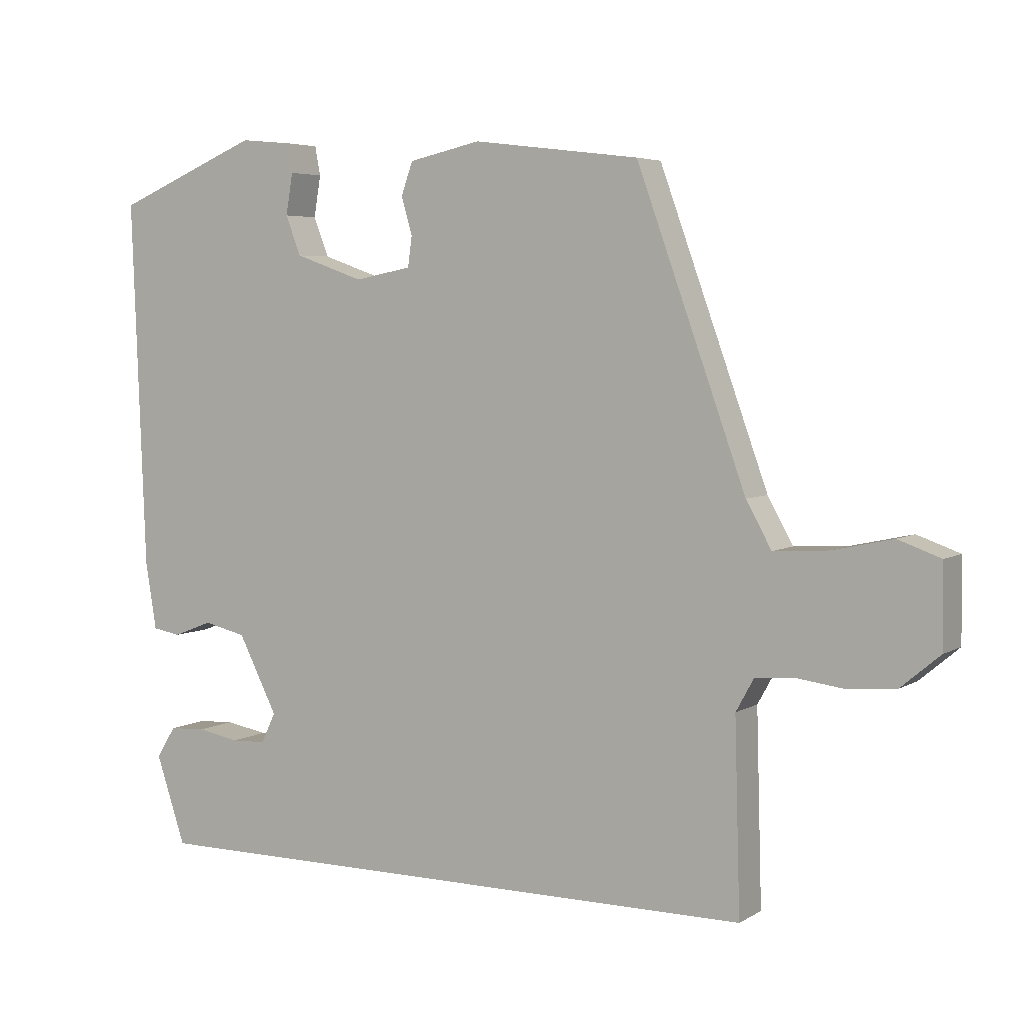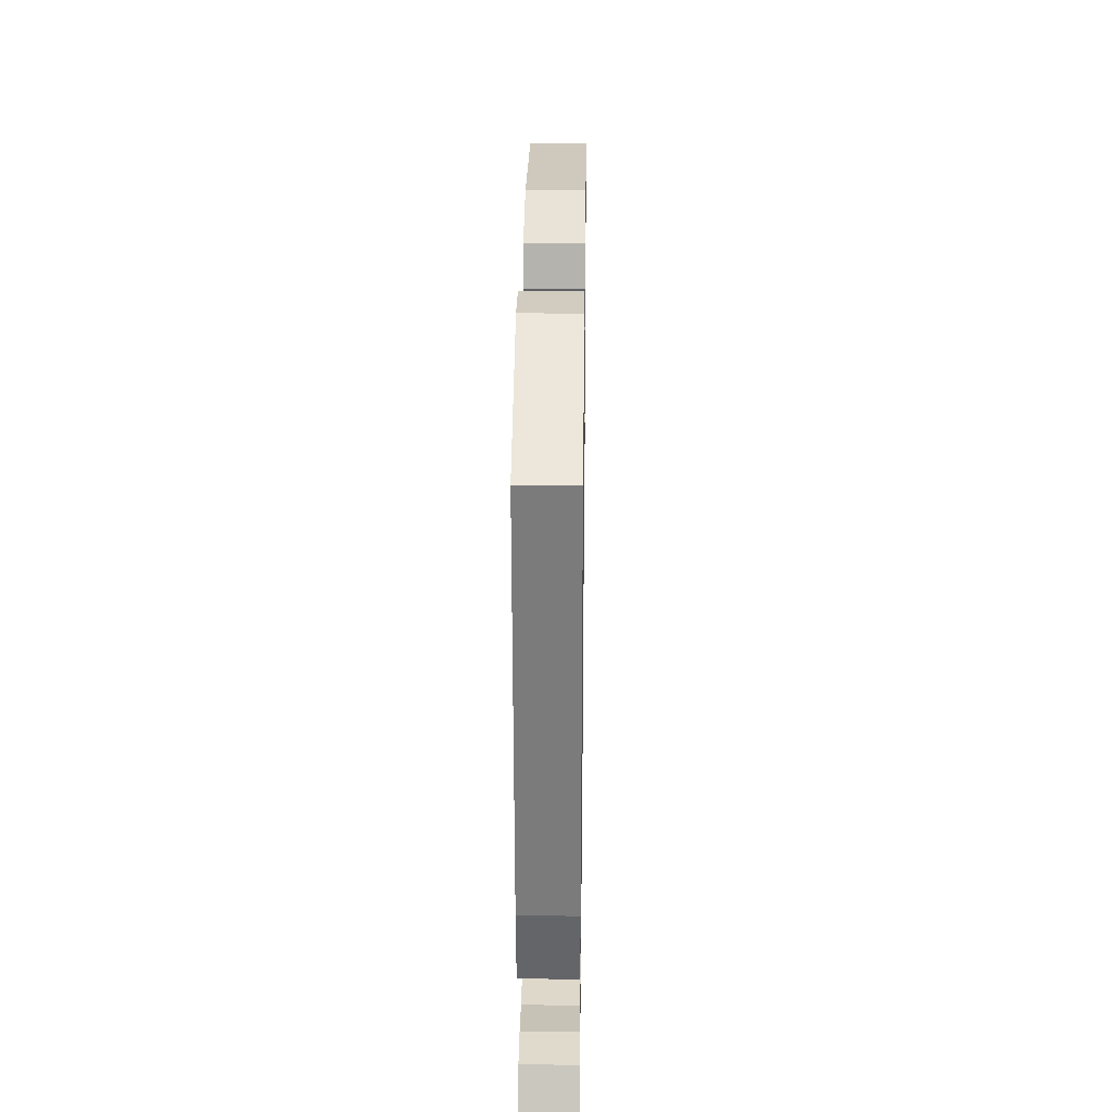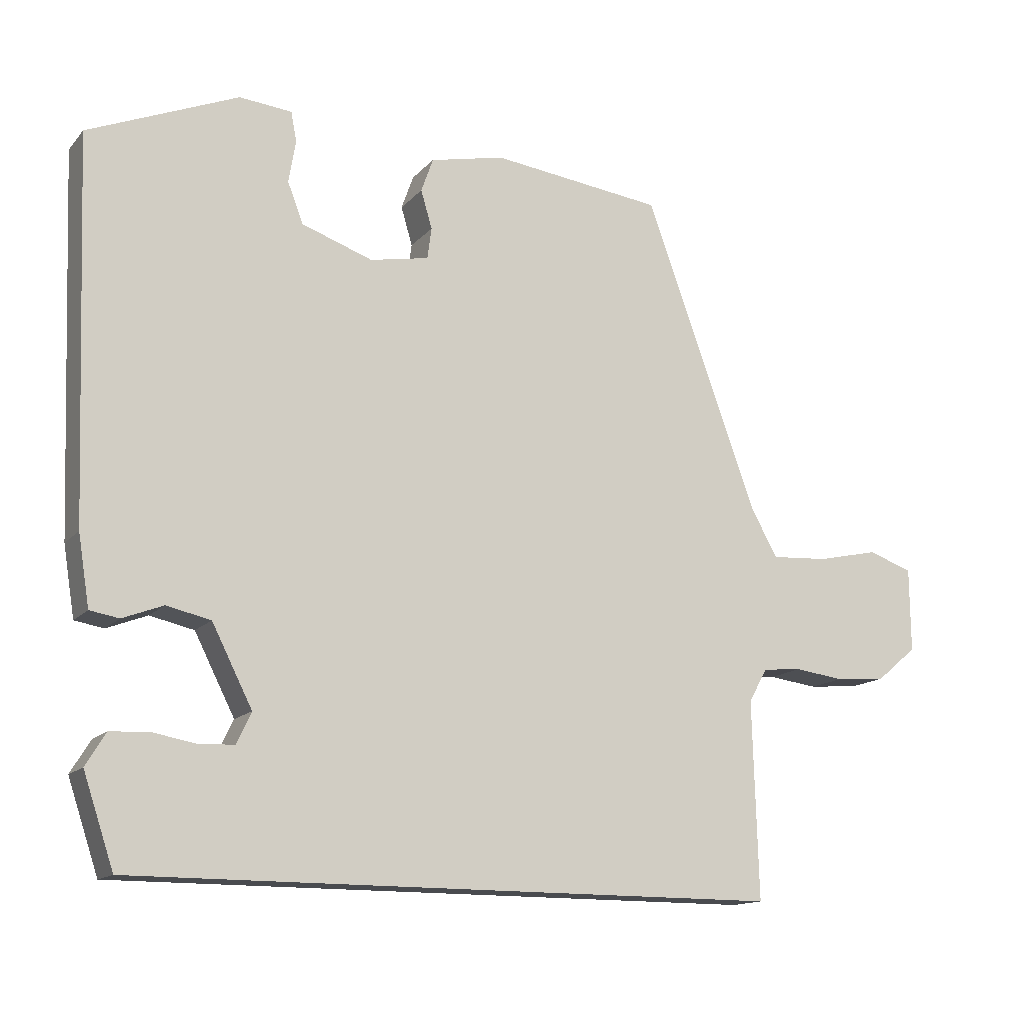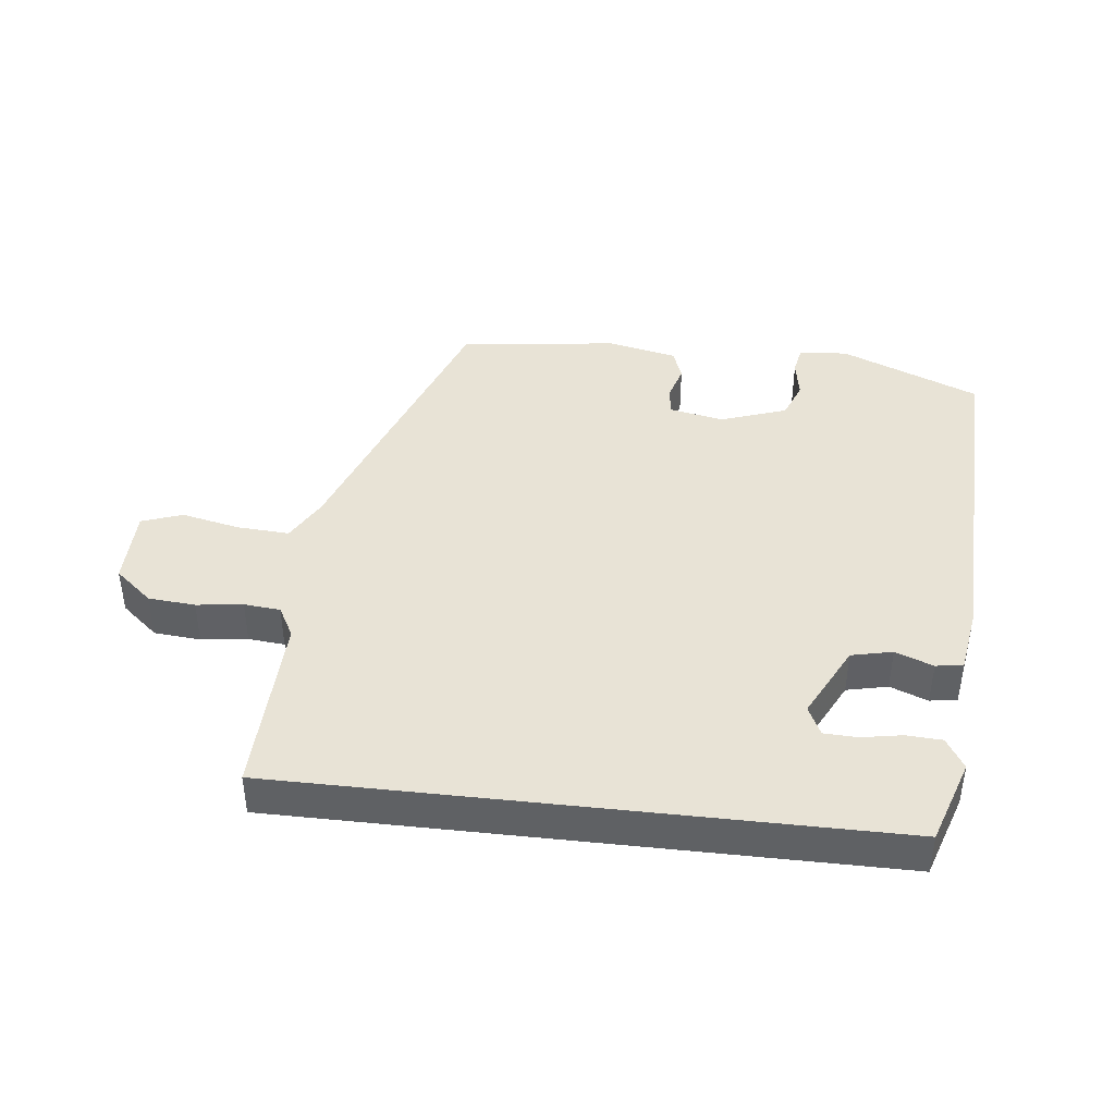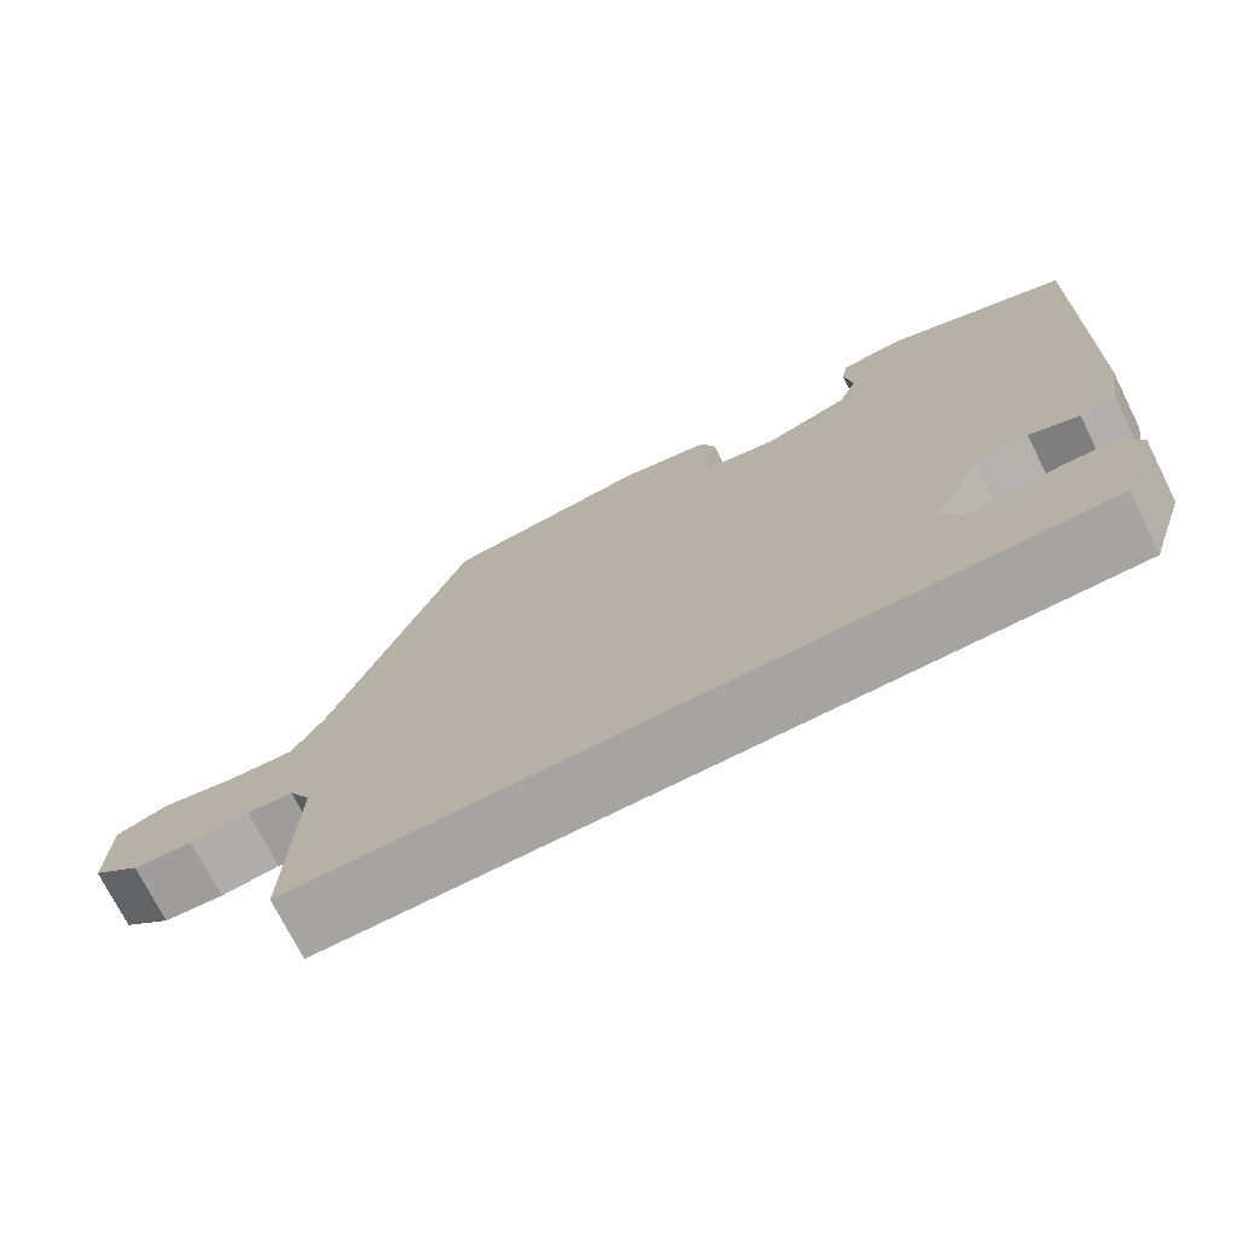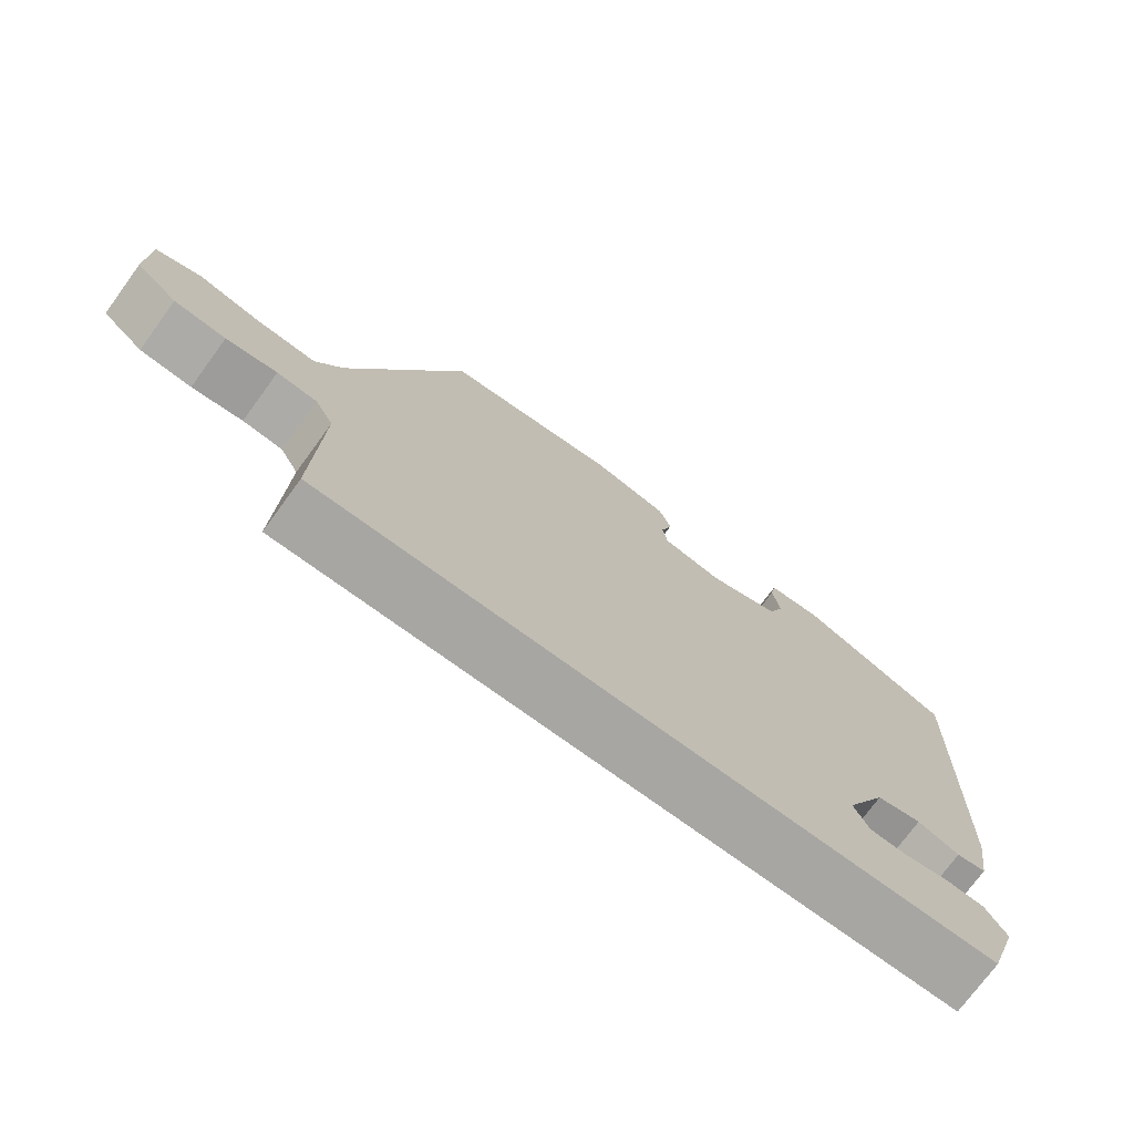
<metadata>
{"format":"obj","ext":"obj","renderer":"f3d","projection":"perspective","resolution":1024,"background":"white","views":[{"elev":4.9,"azim":29.9,"up":"+Z"},{"elev":29.3,"azim":-89.2,"up":"+Z"},{"elev":-14.2,"azim":-25.6,"up":"+Z"},{"elev":41.9,"azim":-173.5,"up":"+Y"},{"elev":-73.5,"azim":-153.3,"up":"+Z"},{"elev":-74.1,"azim":143.8,"up":"+Z"}]}
</metadata>
<code>
v 0.486 0.07 -0.5
v -0.429 0.07 -0.5
v -0.472 0.07 -0.372
v -0.444 0.07 -0.326
v -0.39 0.07 -0.323
v -0.329 0.07 -0.334
v -0.279 0.07 -0.332
v -0.258 0.07 -0.288
v -0.315 0.07 -0.176
v -0.377 0.07 -0.162
v -0.434 0.07 -0.184
v -0.475 0.07 -0.177
v -0.491 0.07 -0.078
v -0.511 0.07 0.455
v -0.3 0.07 0.543
v -0.226 0.07 0.536
v -0.218 0.07 0.494
v -0.228 0.07 0.434
v -0.206 0.07 0.377
v -0.106 0.07 0.342
v -0.023 0.07 0.358
v -0.017 0.07 0.402
v -0.033 0.07 0.456
v -0.016 0.07 0.504
v 0.089 0.07 0.527
v 0.331 0.07 0.497
v 0.49 0.07 0.057
v 0.527 0.07 -0.009
v 0.607 0.07 -0.004
v 0.694 0.07 0.015
v 0.756 0.07 -0.007
v 0.757 0.07 -0.125
v 0.7 0.07 -0.173
v 0.629 0.07 -0.179
v 0.559 0.07 -0.17
v 0.504 0.07 -0.175
v 0.478 0.07 -0.222
v 0.486 0 -0.5
v -0.429 0 -0.5
v -0.472 0 -0.372
v -0.444 0 -0.326
v -0.39 0 -0.323
v -0.329 0 -0.334
v -0.279 0 -0.332
v -0.258 0 -0.288
v -0.315 0 -0.176
v -0.377 0 -0.162
v -0.434 0 -0.184
v -0.475 0 -0.177
v -0.491 0 -0.078
v -0.511 0 0.455
v -0.3 0 0.543
v -0.226 0 0.536
v -0.218 0 0.494
v -0.228 0 0.434
v -0.206 0 0.377
v -0.106 0 0.342
v -0.023 0 0.358
v -0.017 0 0.402
v -0.033 0 0.456
v -0.016 0 0.504
v 0.089 0 0.527
v 0.331 0 0.497
v 0.49 0 0.057
v 0.527 0 -0.009
v 0.607 0 -0.004
v 0.694 0 0.015
v 0.756 0 -0.007
v 0.757 0 -0.125
v 0.7 0 -0.173
v 0.629 0 -0.179
v 0.559 0 -0.17
v 0.504 0 -0.175
v 0.478 0 -0.222
f 32 33 34 35
f 32 35 36
f 29 30 31 32
f 28 29 32 36
f 27 28 36 37
f 25 26 27 37
f 22 23 24 25
f 21 22 25 37
f 15 16 17 18
f 15 18 19
f 14 15 19
f 13 14 19 20
f 10 11 12 13
f 9 10 13 20
f 3 4 5 6
f 3 6 7
f 2 3 7
f 1 2 7
f 37 1 7 8
f 20 21 37
f 8 9 20 37
f 72 71 70 69
f 73 72 69
f 69 68 67 66
f 73 69 66 65
f 74 73 65 64
f 74 64 63 62
f 62 61 60 59
f 74 62 59 58
f 55 54 53 52
f 56 55 52
f 56 52 51
f 57 56 51 50
f 50 49 48 47
f 57 50 47 46
f 43 42 41 40
f 44 43 40
f 44 40 39
f 44 39 38
f 45 44 38 74
f 74 58 57
f 74 57 46 45
f 1 38 39 2
f 2 39 40 3
f 3 40 41 4
f 4 41 42 5
f 5 42 43 6
f 6 43 44 7
f 7 44 45 8
f 8 45 46 9
f 9 46 47 10
f 10 47 48 11
f 11 48 49 12
f 12 49 50 13
f 13 50 51 14
f 14 51 52 15
f 15 52 53 16
f 16 53 54 17
f 17 54 55 18
f 18 55 56 19
f 19 56 57 20
f 20 57 58 21
f 21 58 59 22
f 22 59 60 23
f 23 60 61 24
f 24 61 62 25
f 25 62 63 26
f 26 63 64 27
f 27 64 65 28
f 28 65 66 29
f 29 66 67 30
f 30 67 68 31
f 31 68 69 32
f 32 69 70 33
f 33 70 71 34
f 34 71 72 35
f 35 72 73 36
f 36 73 74 37
f 37 74 38 1

</code>
